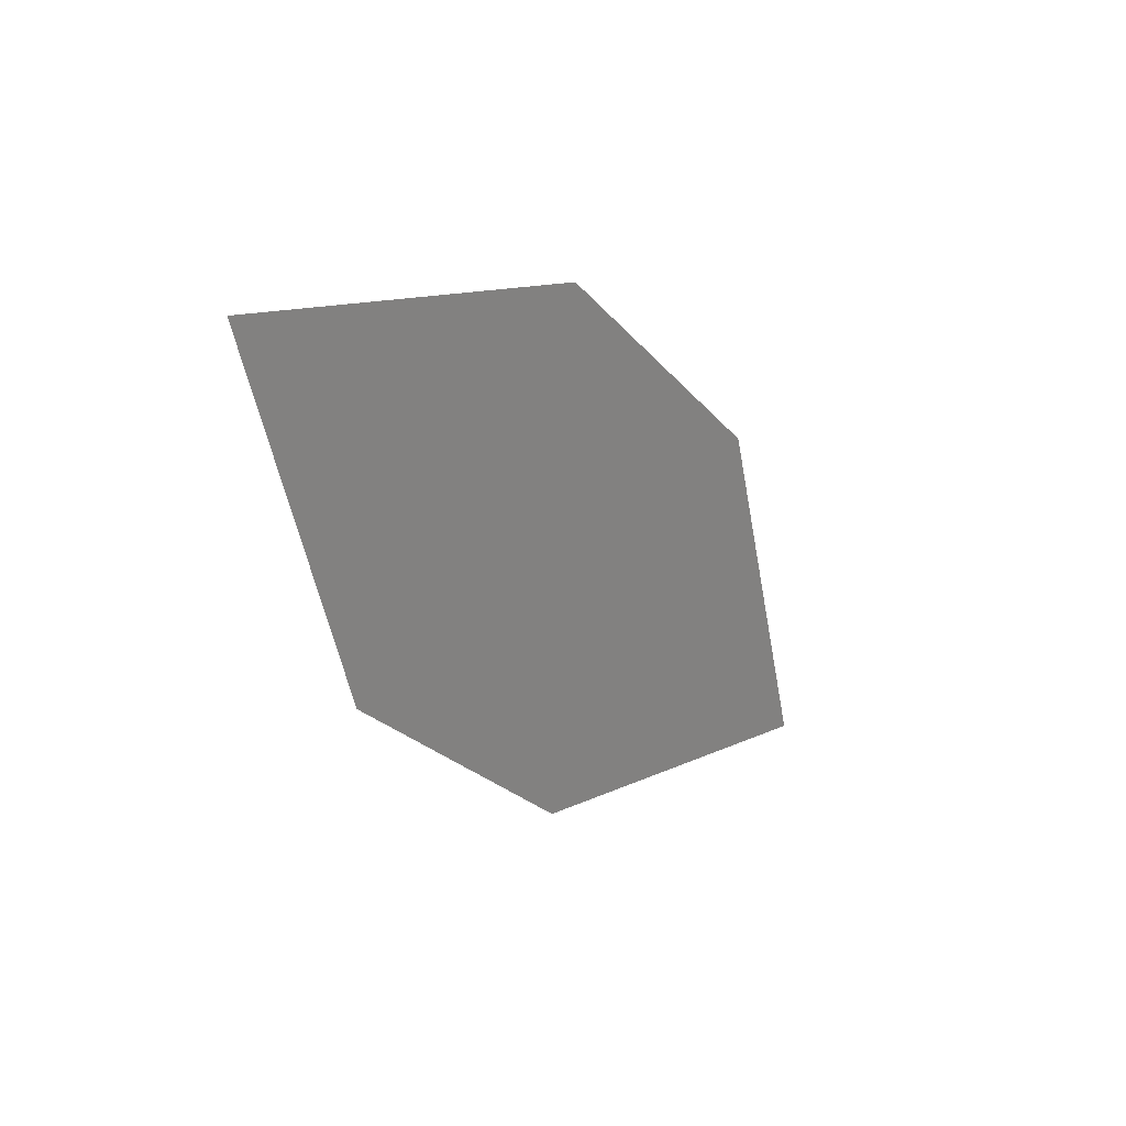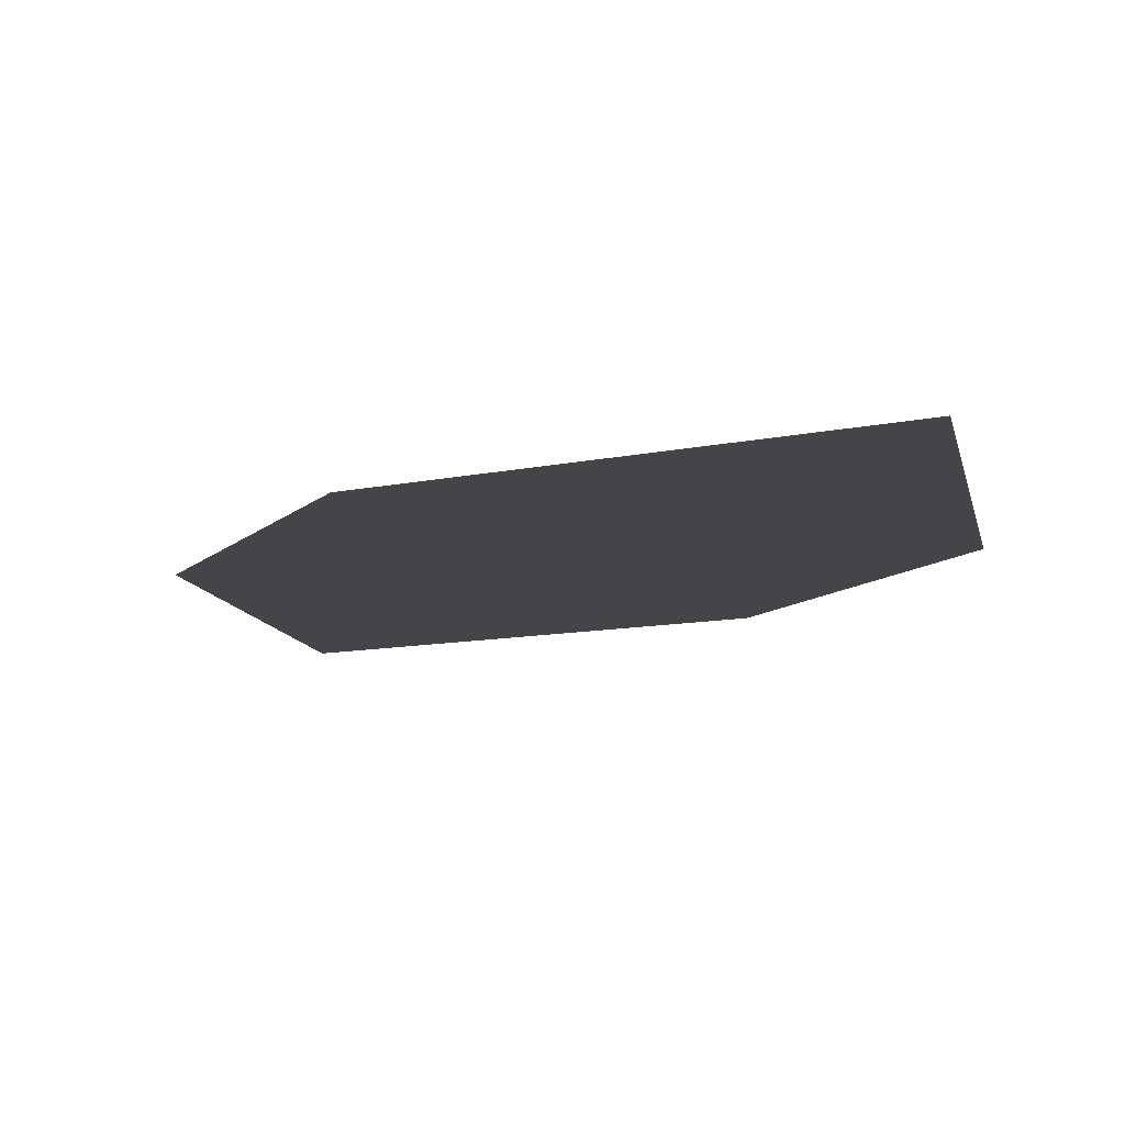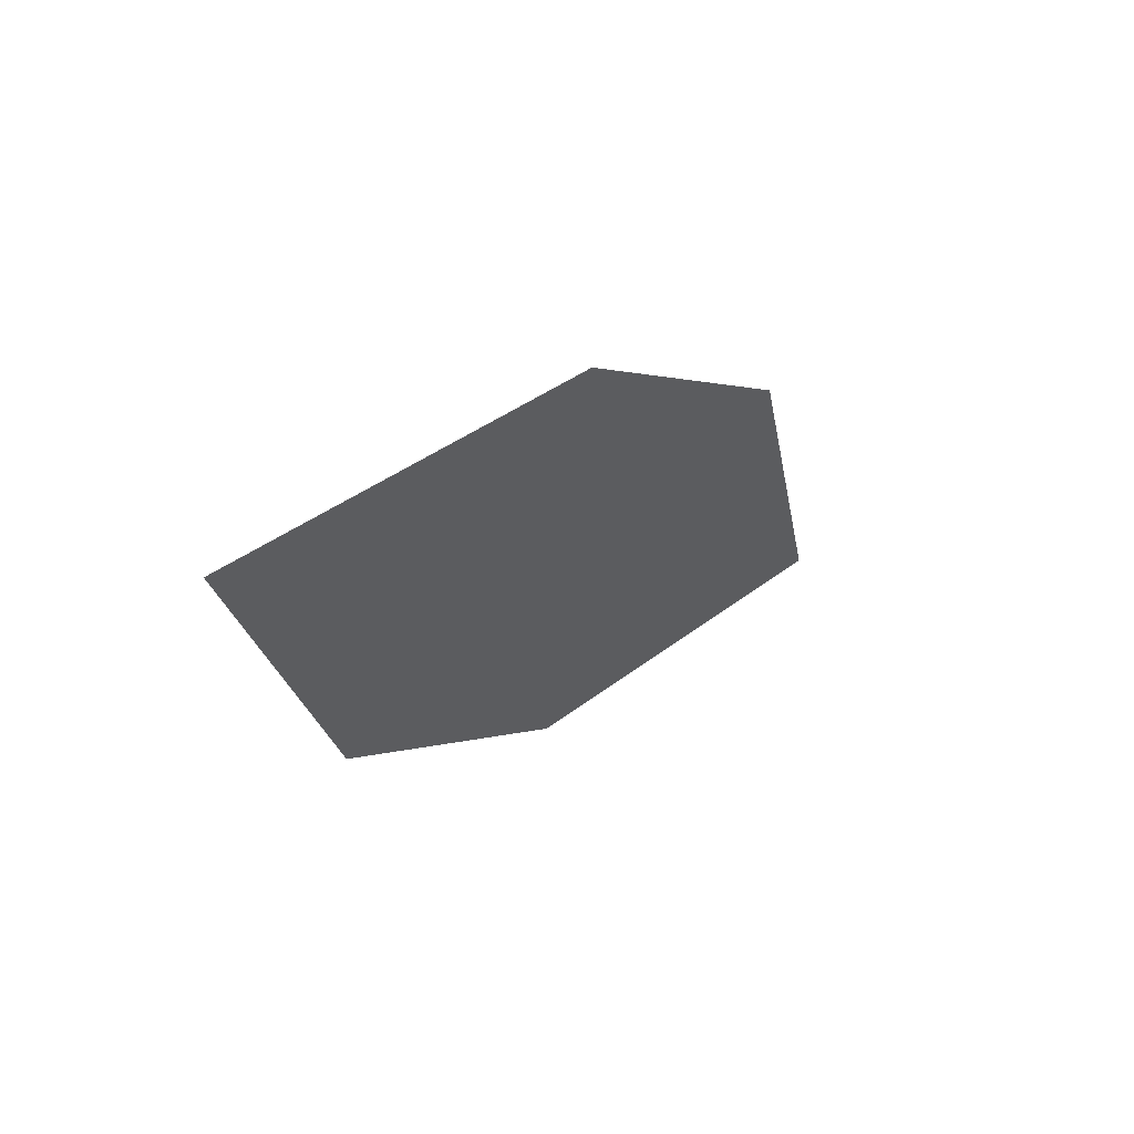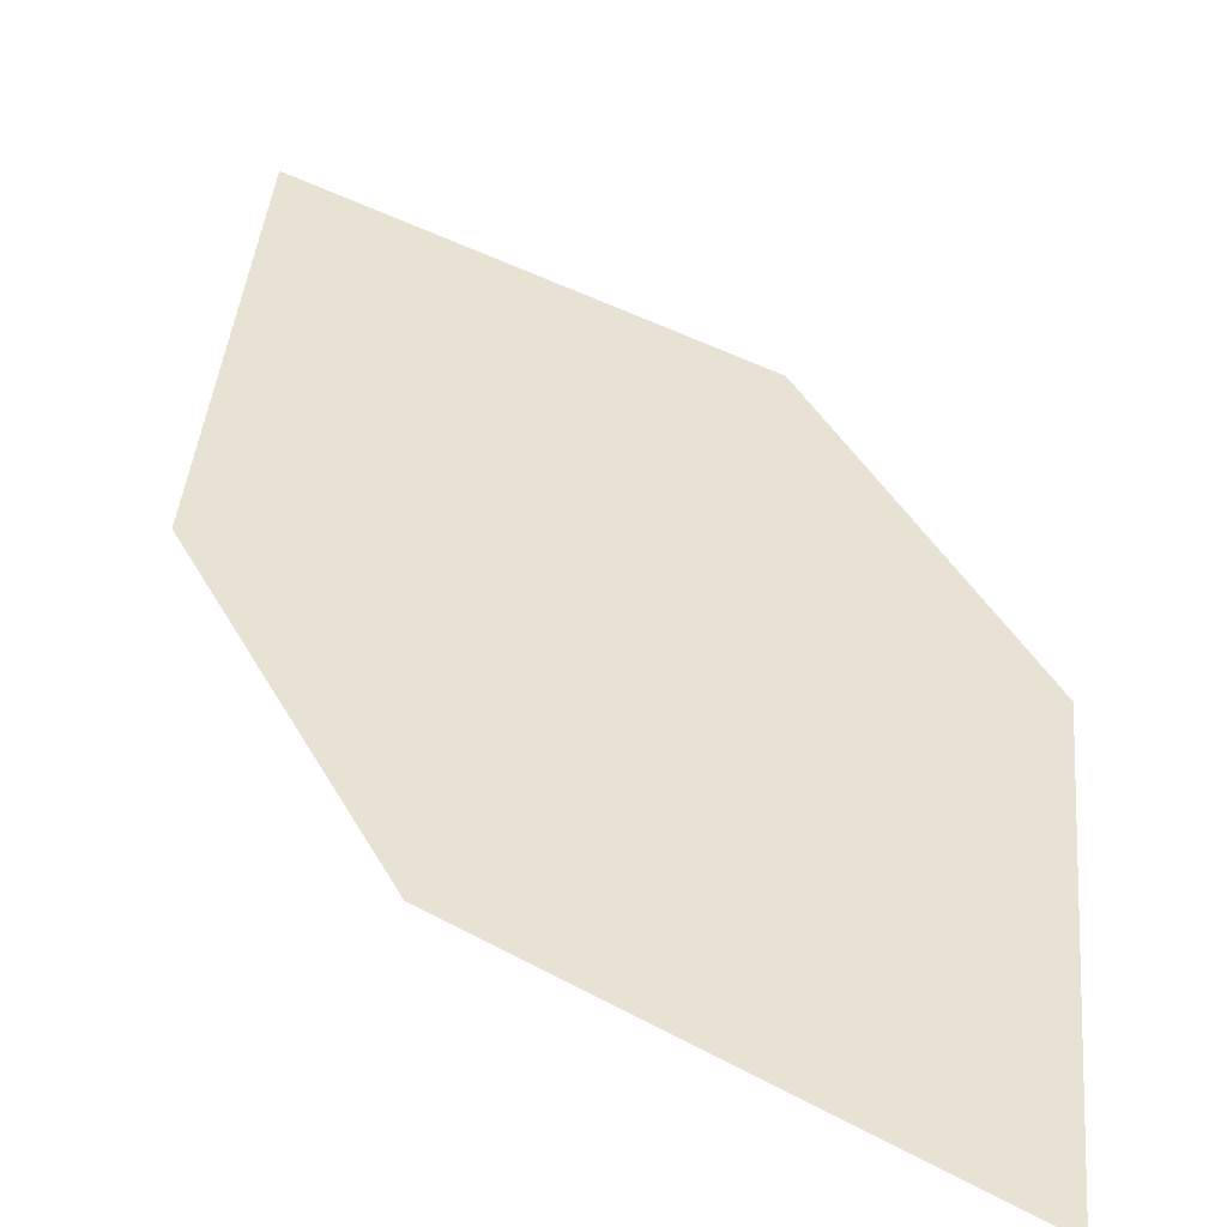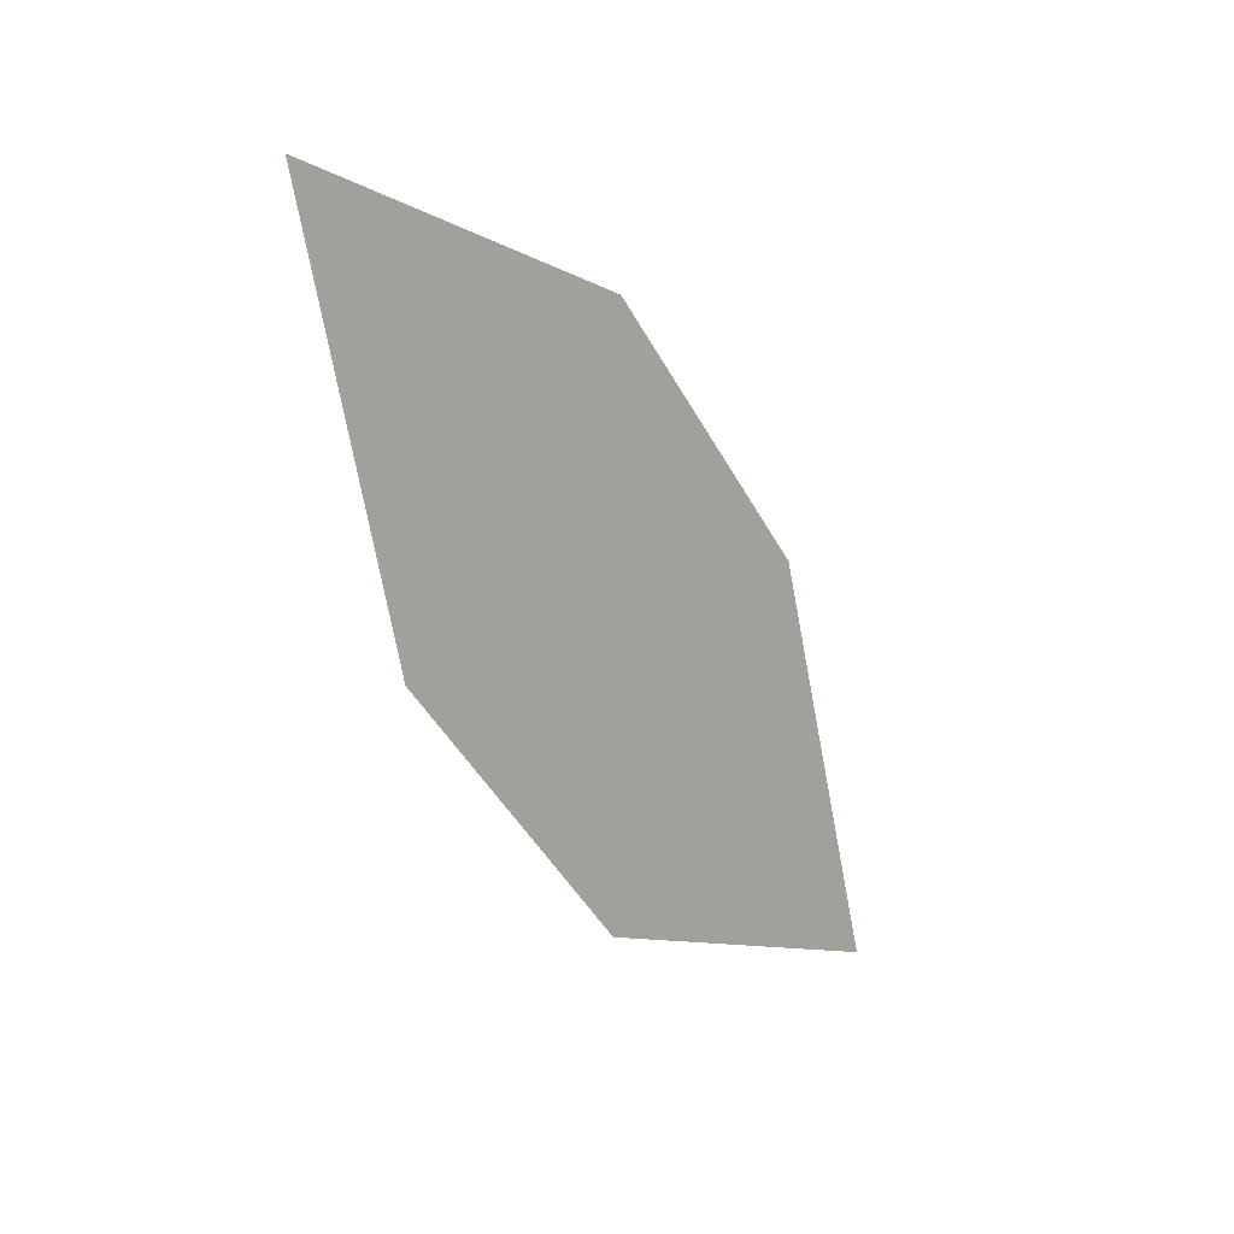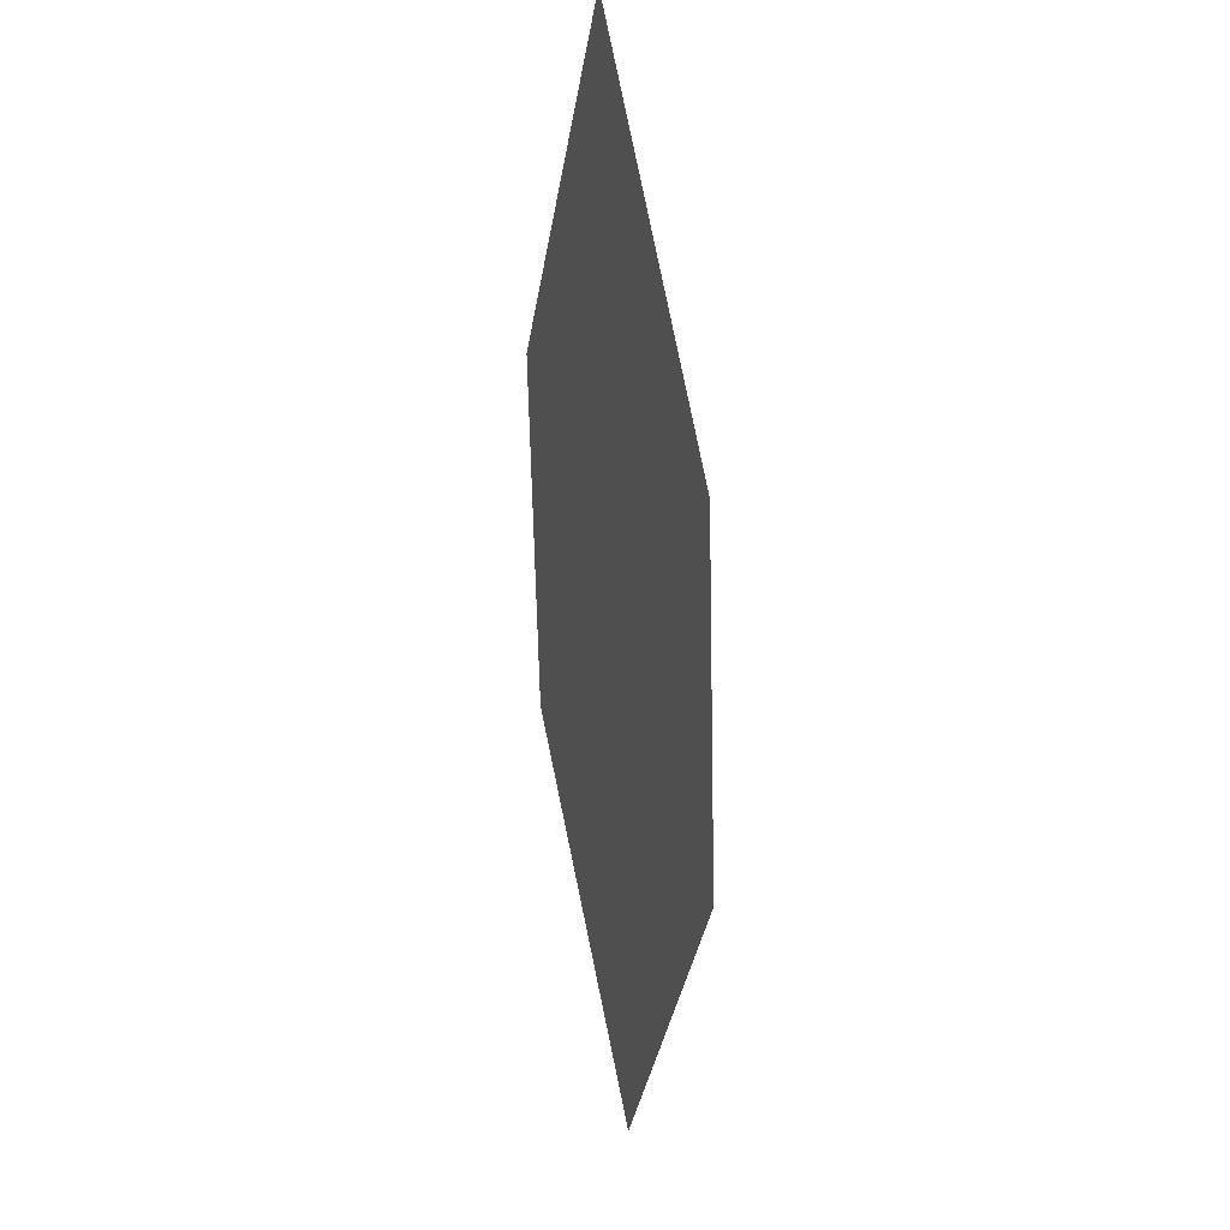
<metadata>
{"format":"obj","ext":"obj","renderer":"f3d","projection":"perspective","resolution":1024,"background":"white","views":[{"elev":47.4,"azim":114.6,"up":"+Y"},{"elev":-27.9,"azim":-51.5,"up":"+Z"},{"elev":74.6,"azim":120.1,"up":"+Y"},{"elev":20.3,"azim":-56.6,"up":"+Z"},{"elev":23.7,"azim":110.4,"up":"+Y"},{"elev":-11.0,"azim":58.6,"up":"+Y"}]}
</metadata>
<code>
o leaves.239
v -0.02525 0.1625 1.558
v 0.01172 0.1824 1.572
v 0.02732 0.2572 1.594
v -0.02717 0.2057 1.568
v -0.009646 0.2373 1.58
v 0.02925 0.214 1.584
f 1 2 6 3
f 1 3 5 4

</code>
